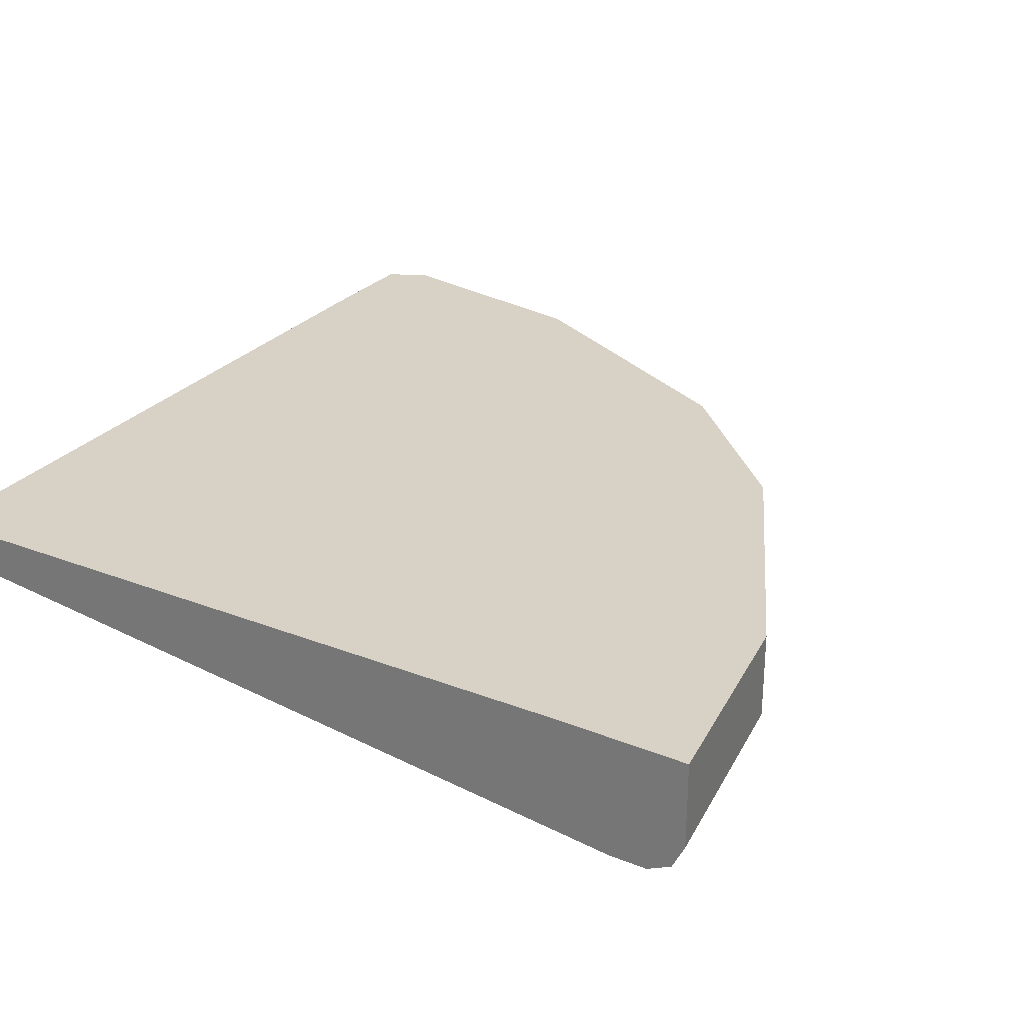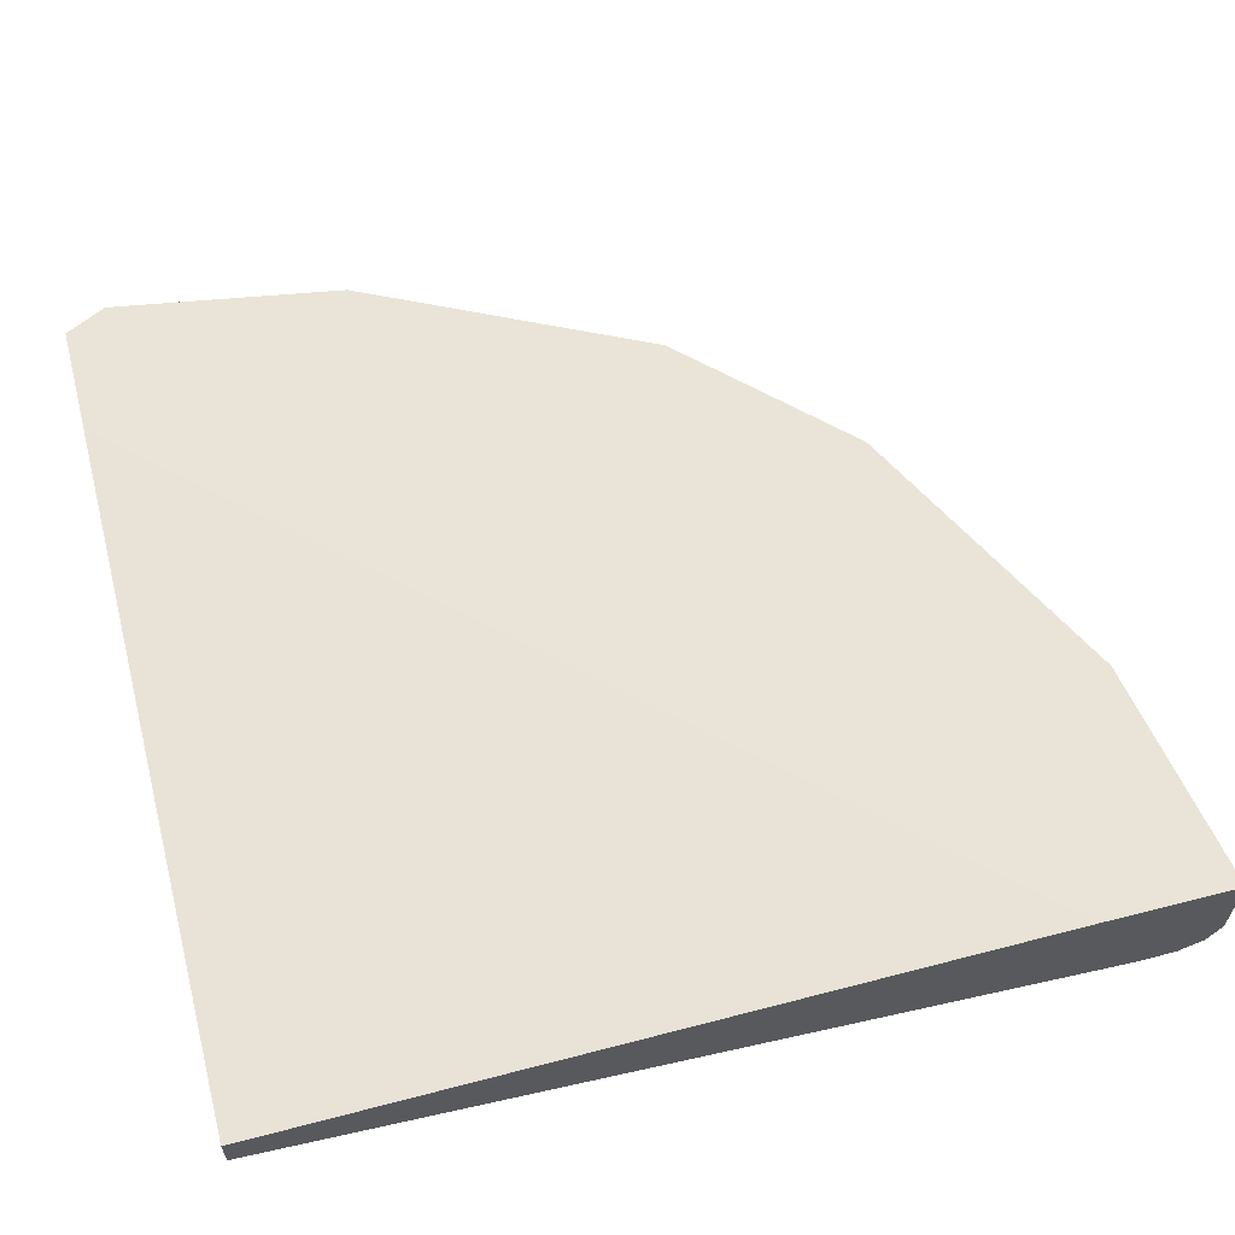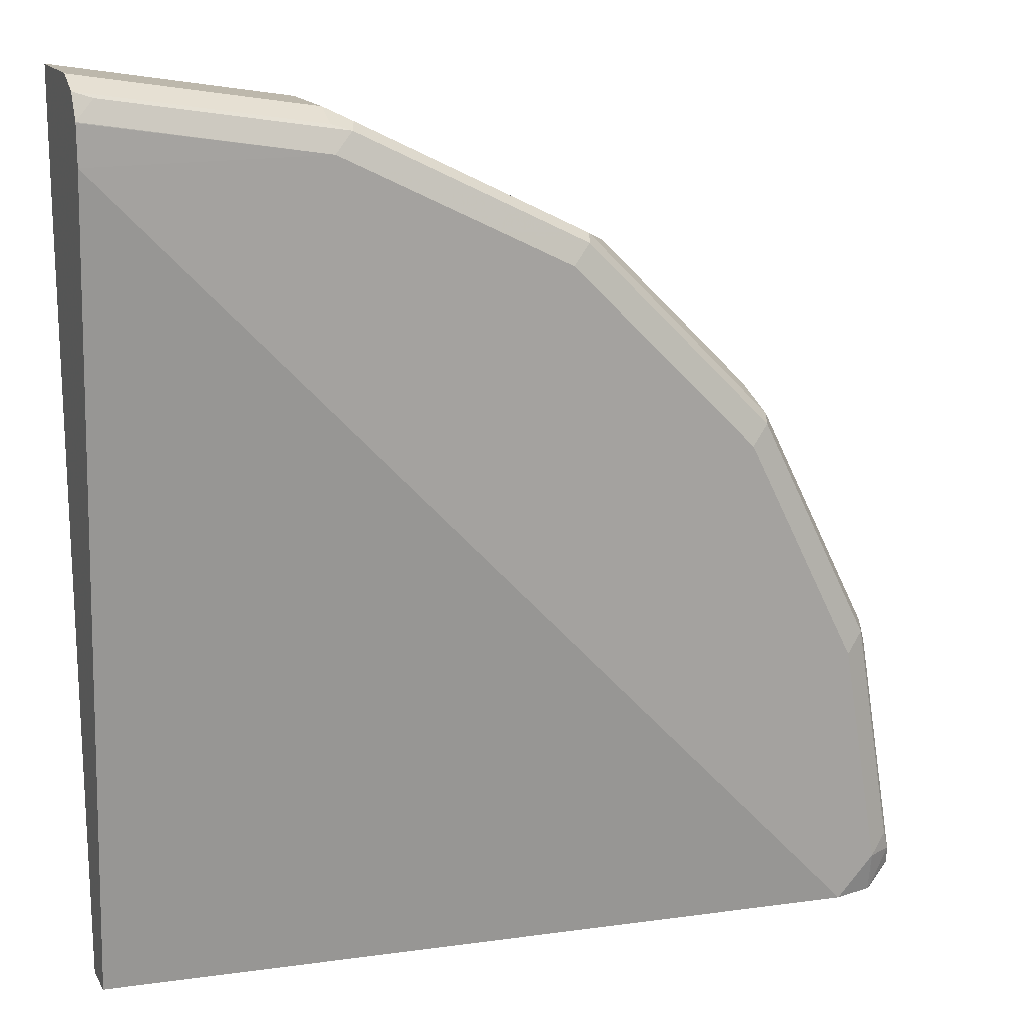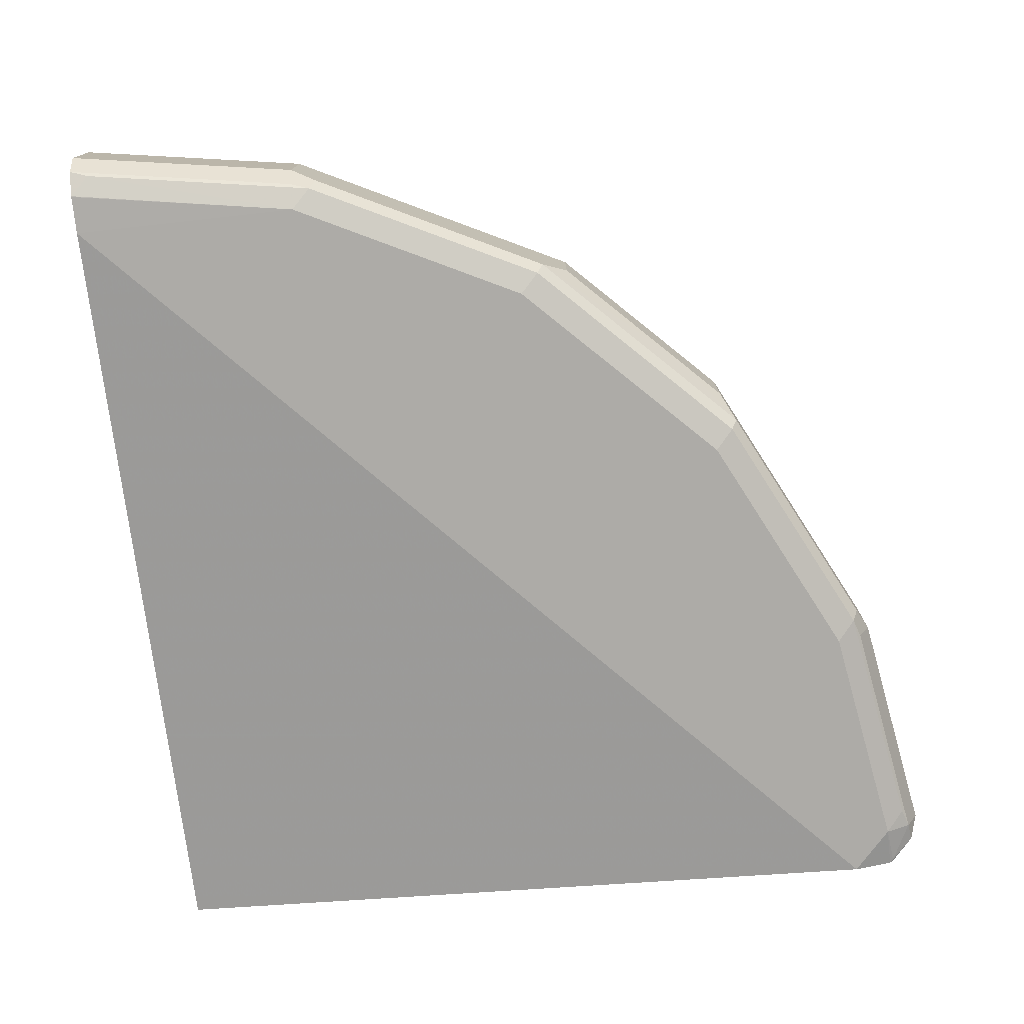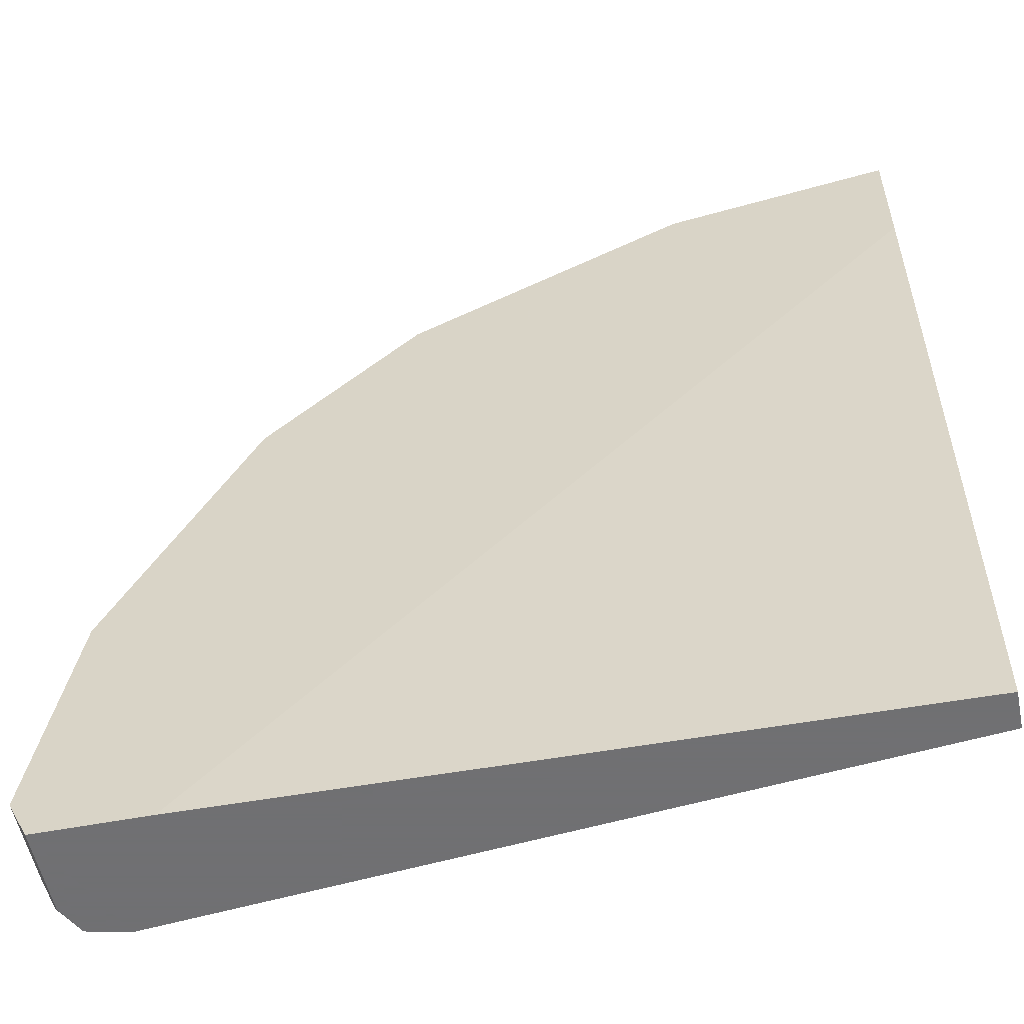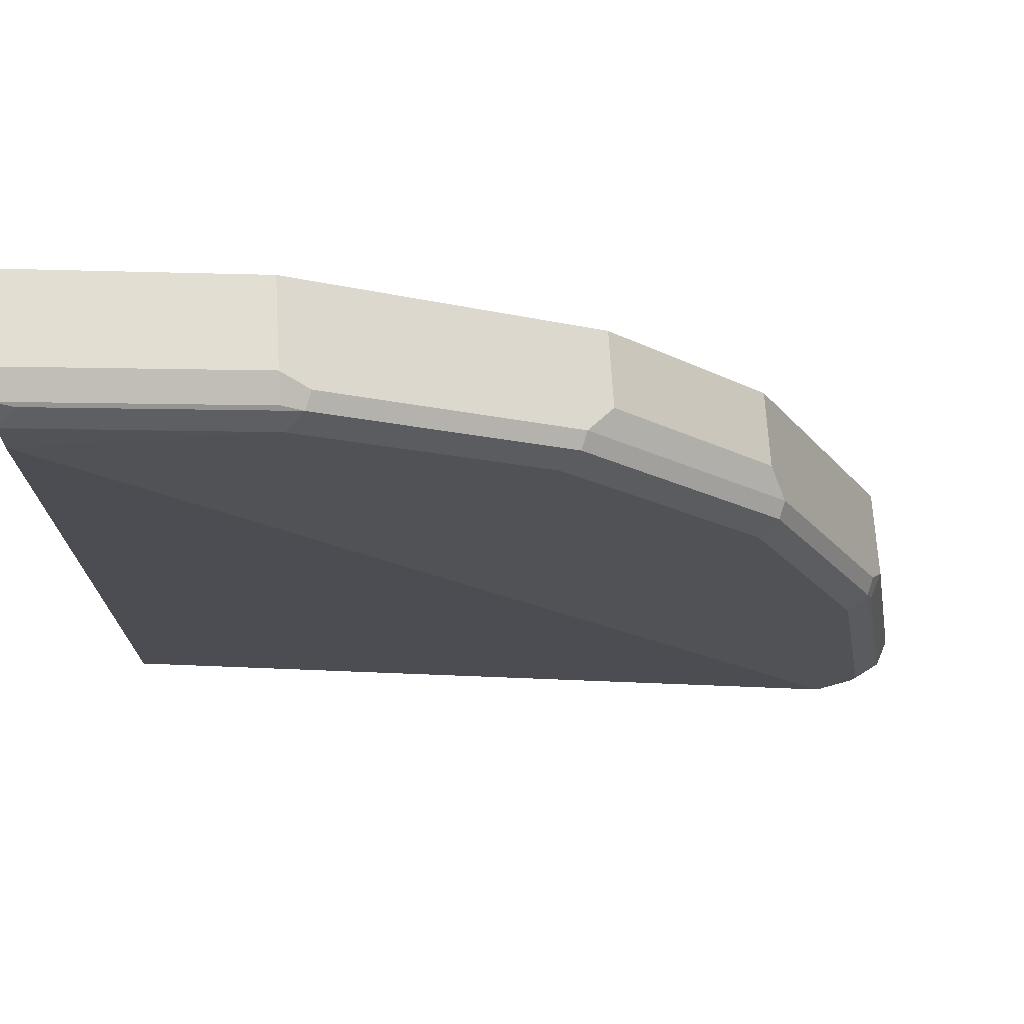
<metadata>
{"format":"obj","ext":"obj","renderer":"f3d","projection":"perspective","resolution":1024,"background":"white","views":[{"elev":27.4,"azim":-58.0,"up":"+Y"},{"elev":61.1,"azim":-104.6,"up":"+Y"},{"elev":16.2,"azim":-21.4,"up":"+Z"},{"elev":-76.4,"azim":6.3,"up":"+Y"},{"elev":-55.0,"azim":-168.5,"up":"+Z"},{"elev":68.4,"azim":-3.4,"up":"+Z"}]}
</metadata>
<code>
v 0.4256 -0.8265 1.255e-05
v 0.4256 -0.8706 1.255e-05
v 0.4151 -0.8265 -0.02096
v 0.4063 -0.8265 0.1161
v 0.4192 -0.8835 1.255e-05
v 0.4208 -0.8803 -0.009644
v 0.4151 -0.8706 -0.02096
v 0.4063 -0.8706 0.1161
v 0.3585 -0.8265 -0.02096
v 0.3842 -0.8265 0.1602
v 0.4159 -0.8851 0.009713
v 0.4063 -0.89 1.255e-05
v 0.4087 -0.8851 -0.01934
v 0.3998 -0.8835 0.1161
v 0.4079 -0.885 -0.02096
v 0.3805 -0.8771 0.1677
v 0.3998 -0.8771 0.129
v 0.0004614 -0.8319 -0.02096
v 0.0004614 -0.8265 0.3591
v 0.3359 -0.8265 0.2569
v 0.3966 -0.8851 0.1258
v 0.3869 -0.89 0.1161
v 0.3869 -0.89 -0.02096
v 0.4069 -0.8855 -0.02096
v 0.3772 -0.8851 0.1645
v 0.3418 -0.8771 0.2451
v 0.3386 -0.8851 0.2418
v 0.0004614 -0.8513 -0.02096
v 0.0004614 -0.8265 0.4254
v 0.3353 -0.8265 0.2579
v 0.3353 -0.8642 0.2579
v 0.3482 -0.89 0.1935
v 0.0004614 -0.89 0.3869
v 0.316 -0.8642 0.2773
v 0.245 -0.8771 0.3418
v 0.3192 -0.8851 0.2612
v 0.3289 -0.89 0.2322
v 0.0004614 -0.8708 0.4254
v 0.1161 -0.8265 0.4063
v 0.316 -0.8265 0.2773
v 0.1161 -0.89 0.3869
v 0.0004614 -0.8898 0.4063
v 0.2579 -0.8642 0.3353
v 0.2569 -0.8265 0.3359
v 0.1806 -0.8642 0.374
v 0.1161 -0.8706 0.4063
v 0.129 -0.8771 0.3998
v 0.2032 -0.8851 0.3579
v 0.2418 -0.8851 0.3386
v 0.2515 -0.89 0.3095
v 0.0004614 -0.8836 0.419
v 0.1603 -0.8265 0.3842
v 0.2579 -0.8265 0.3353
v 0.1258 -0.8851 0.3966
v 0.009702 -0.8851 0.4159
v 0.0004614 -0.8898 0.4067
v 0.1935 -0.89 0.3482
v 0.1806 -0.8265 0.374
v 0.1161 -0.8835 0.3998
v 0.2321 -0.89 0.3289
f 26 36 27
f 27 36 37
f 27 37 32
f 29 38 46
f 29 46 39
f 33 41 42
f 30 34 31
f 34 40 53
f 34 43 35
f 26 35 36
f 34 53 43
f 30 40 34
f 26 34 35
f 18 38 29
f 23 33 28
f 22 27 32
f 22 25 27
f 21 25 22
f 20 31 26
f 20 30 31
f 18 29 19
f 18 51 38
f 18 56 51
f 18 42 56
f 35 43 44
f 18 33 42
f 26 31 34
f 35 44 45
f 46 54 47
f 35 46 47
f 18 28 33
f 51 56 55
f 51 54 59
f 51 55 54
f 49 60 50
f 49 57 60
f 48 57 49
f 47 54 48
f 46 59 54
f 46 51 59
f 45 52 46
f 45 58 52
f 35 45 46
f 44 58 45
f 41 48 54
f 41 57 48
f 41 56 42
f 41 55 56
f 41 54 55
f 39 46 52
f 38 51 46
f 36 50 37
f 36 49 50
f 35 49 36
f 35 48 49
f 35 47 48
f 43 53 44
f 16 27 25
f 10 20 16
f 16 20 26
f 3 28 18
f 3 23 28
f 3 24 23
f 3 15 24
f 3 7 15
f 2 14 5
f 2 8 14
f 2 6 7
f 2 5 6
f 1 8 2
f 1 4 8
f 1 20 10
f 3 18 9
f 1 30 20
f 1 53 40
f 1 44 53
f 1 58 44
f 1 52 58
f 1 39 52
f 1 29 39
f 1 19 29
f 1 9 19
f 1 3 9
f 1 7 3
f 1 2 7
f 16 26 27
f 1 40 30
f 4 10 8
f 1 10 4
f 5 12 13
f 16 21 17
f 5 11 12
f 16 25 21
f 14 17 21
f 13 24 15
f 12 33 23
f 12 41 33
f 12 57 41
f 12 60 57
f 12 37 50
f 12 32 37
f 12 22 32
f 12 24 13
f 12 50 60
f 11 22 12
f 5 13 6
f 12 23 24
f 6 13 15
f 6 15 7
f 8 10 16
f 8 16 17
f 5 14 11
f 9 18 19
f 11 14 21
f 11 21 22
f 8 17 14

</code>
